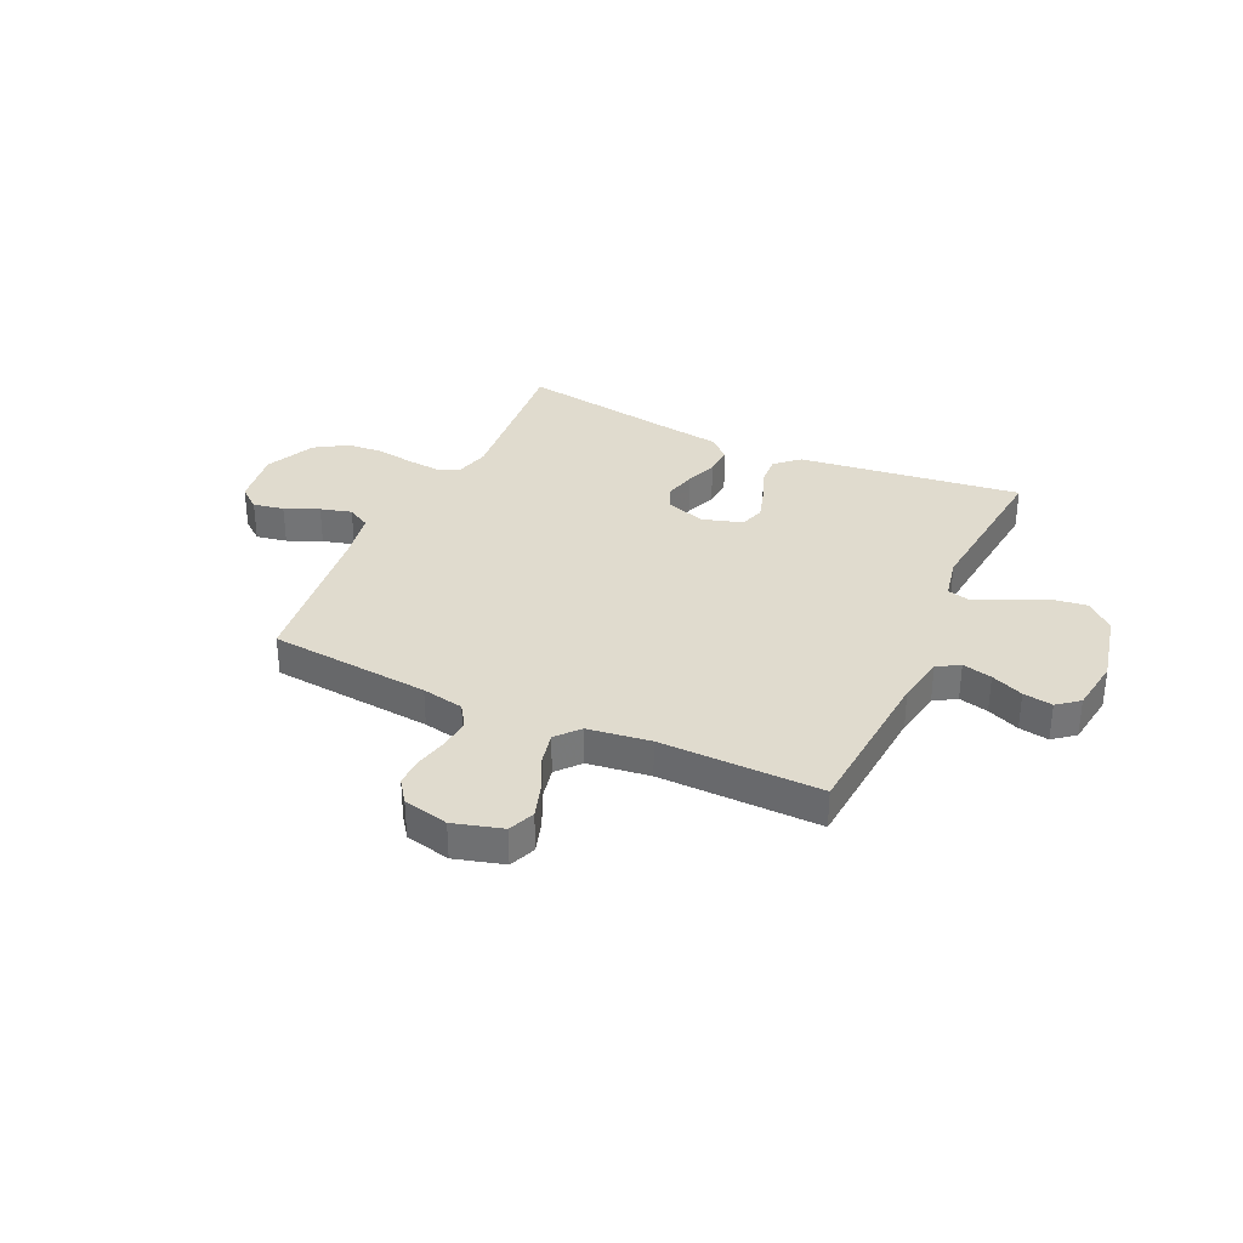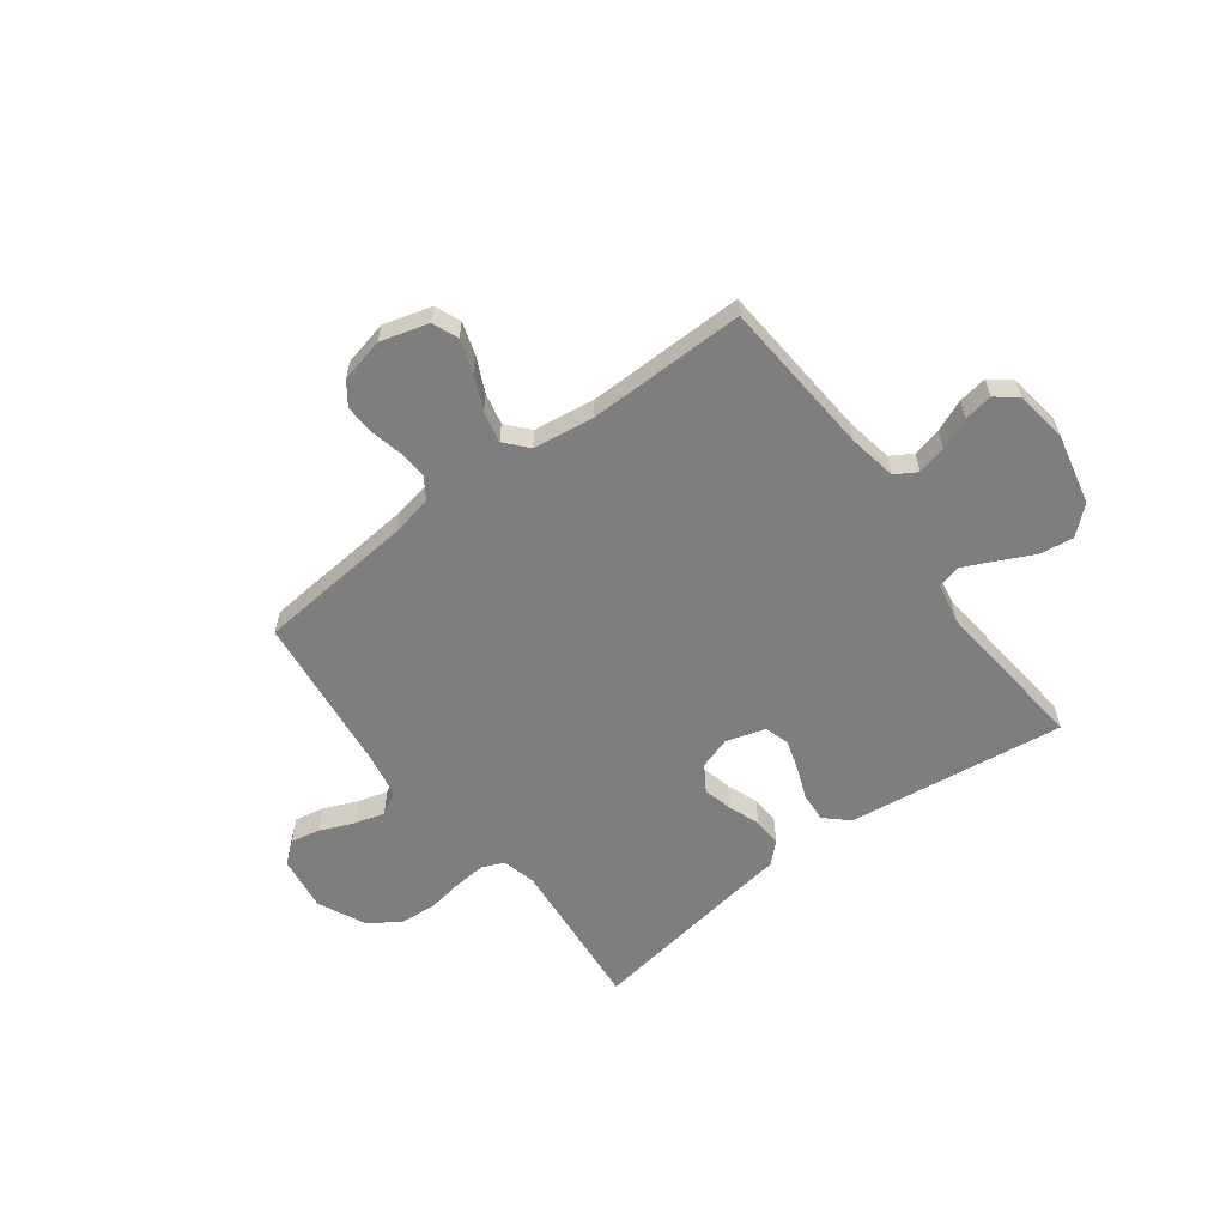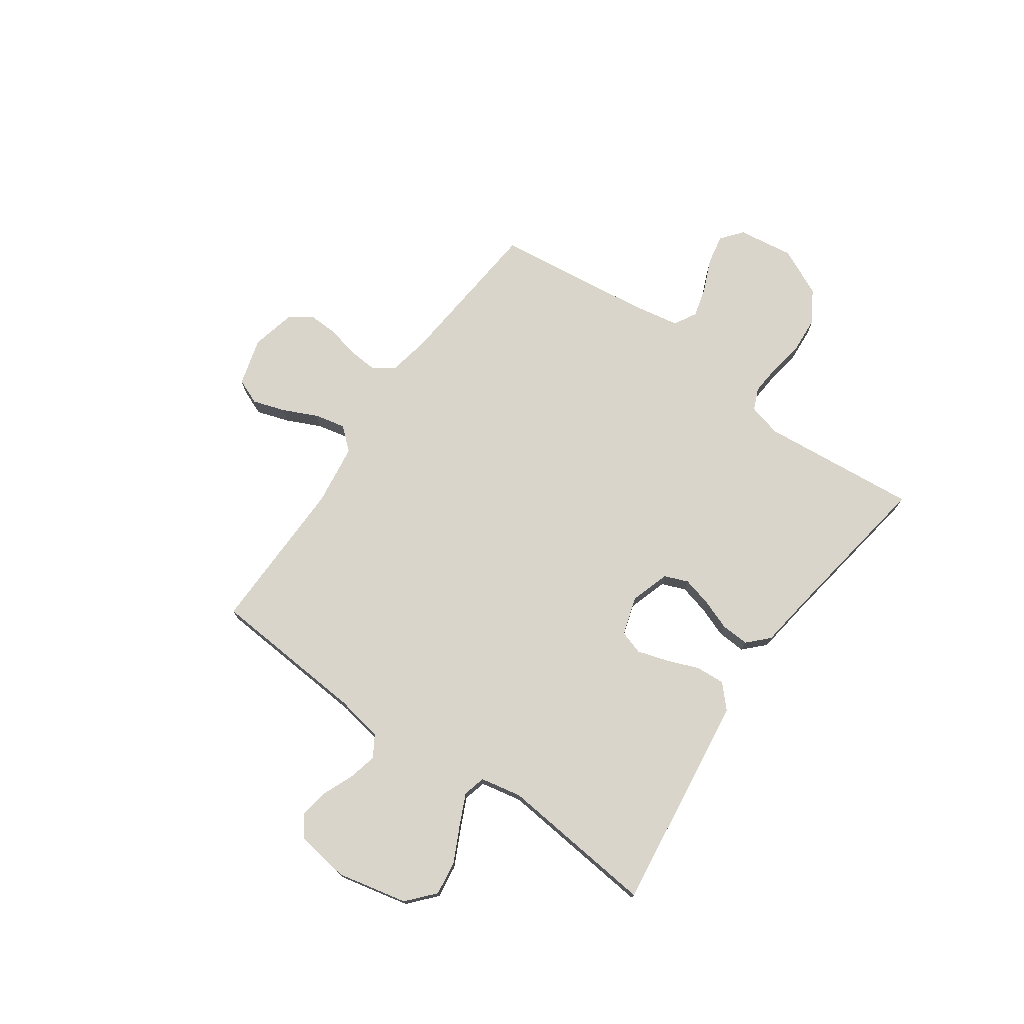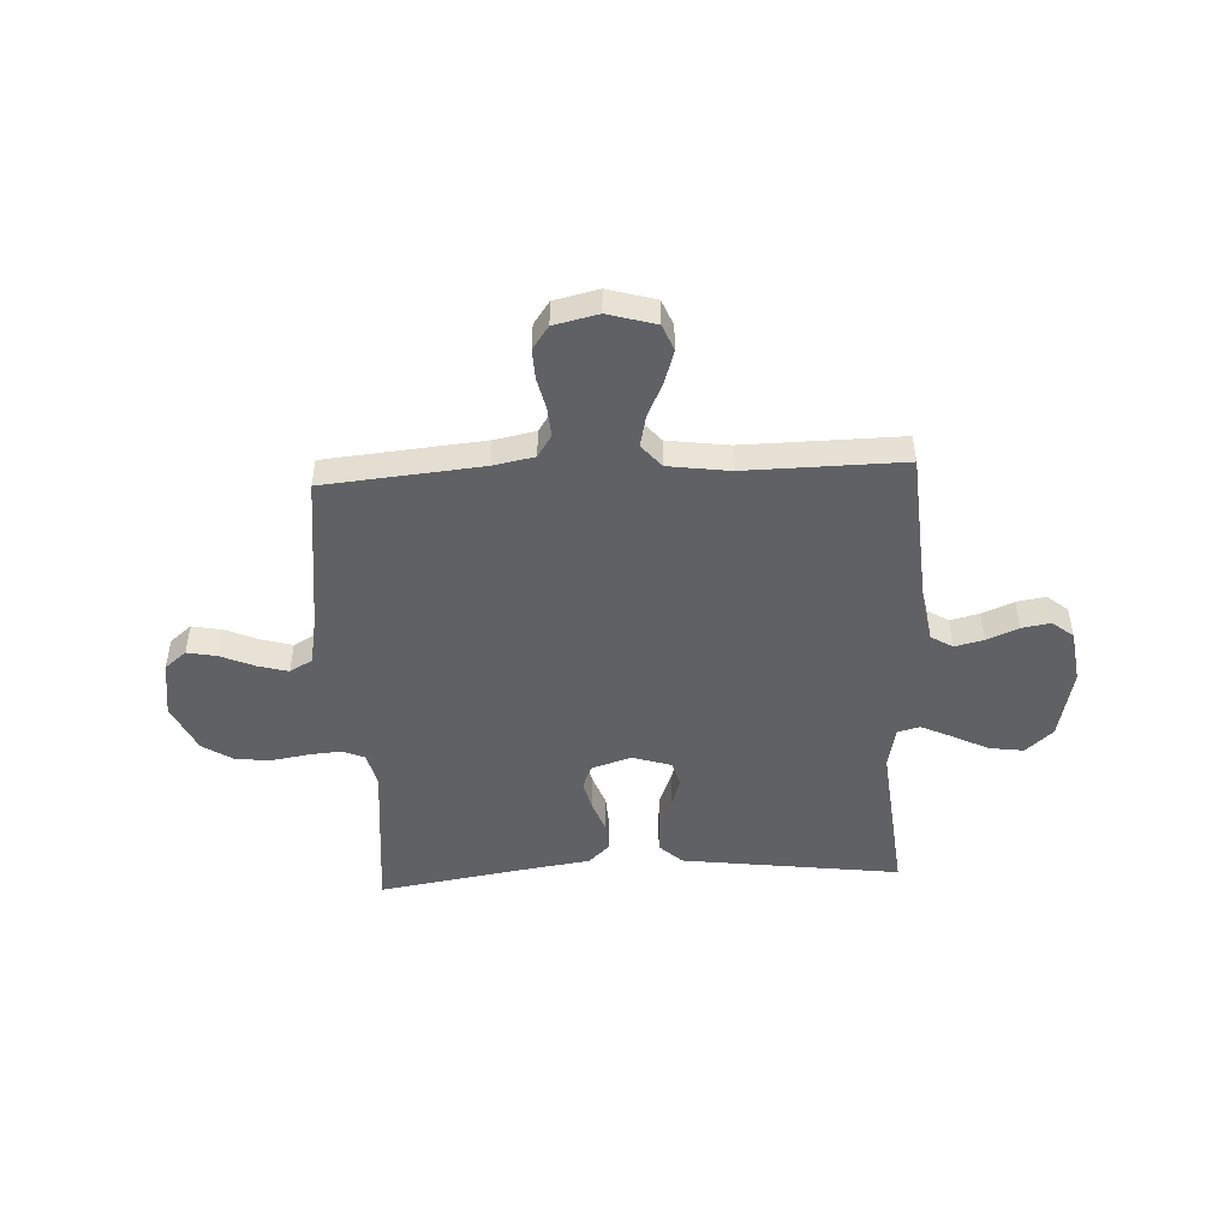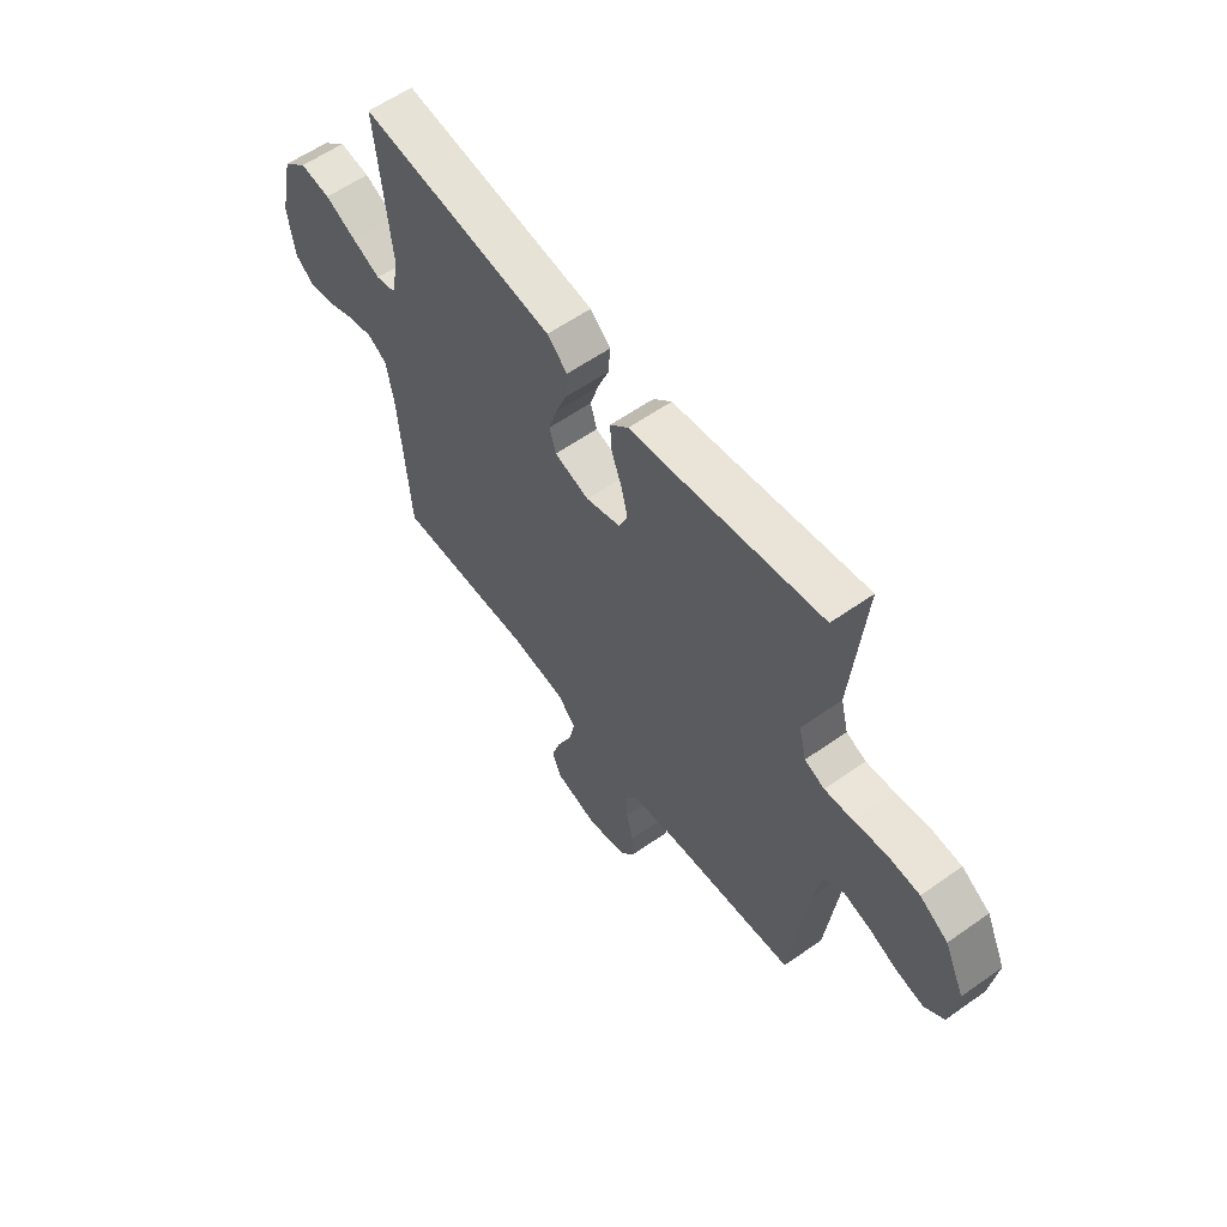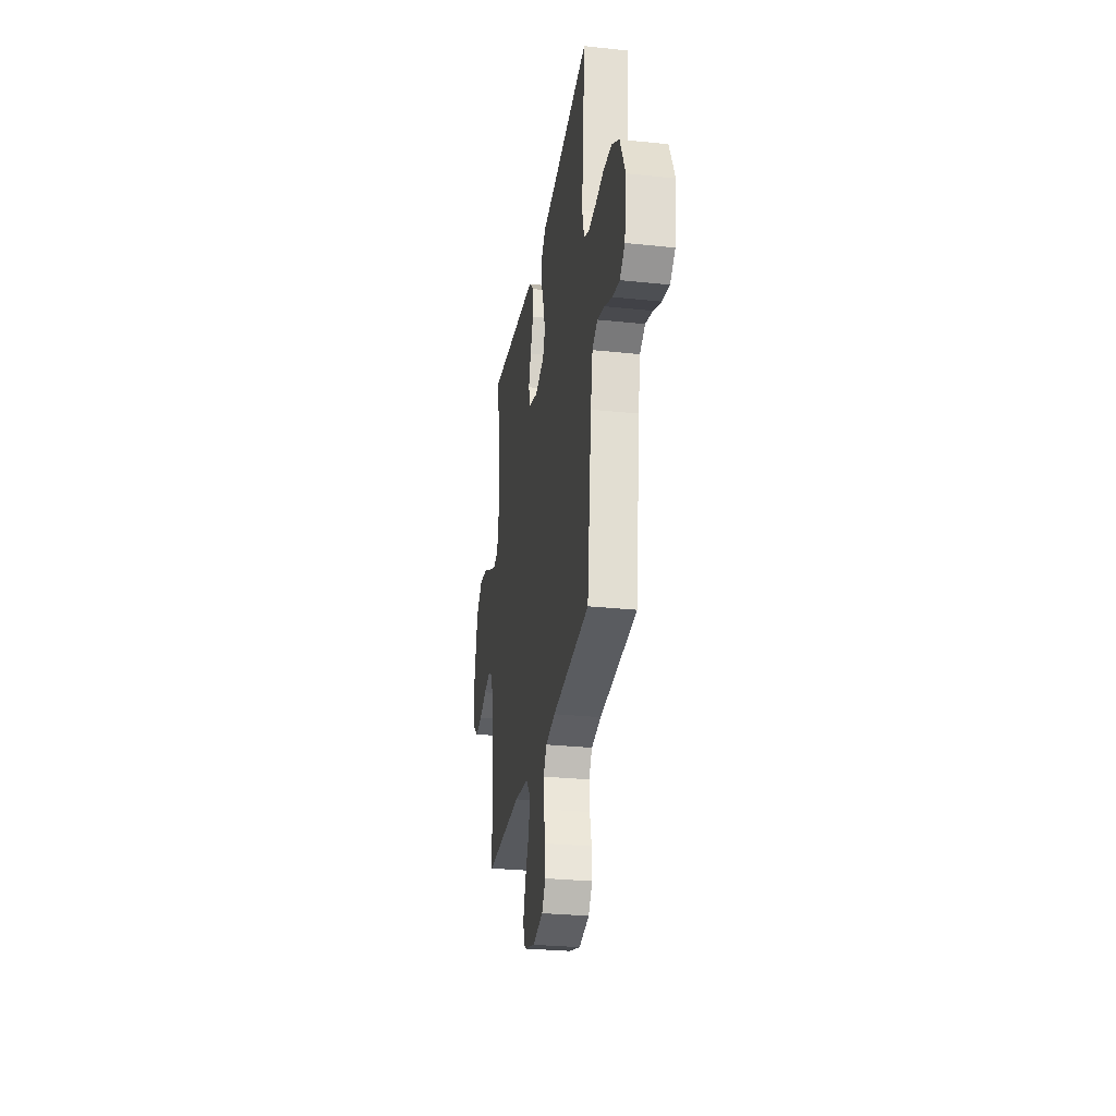
<metadata>
{"format":"obj","ext":"obj","renderer":"f3d","projection":"perspective","resolution":1024,"background":"white","views":[{"elev":33.7,"azim":-155.1,"up":"+Y"},{"elev":-59.4,"azim":-143.1,"up":"+Y"},{"elev":74.3,"azim":-54.8,"up":"+Y"},{"elev":-48.5,"azim":-177.1,"up":"+Y"},{"elev":58.7,"azim":53.9,"up":"+Z"},{"elev":-28.6,"azim":81.0,"up":"+Z"}]}
</metadata>
<code>
v -0.5 0.07 -0.5
v -0.522 0.07 -0.2
v -0.538 0.07 -0.11
v -0.579 0.07 -0.085
v -0.634 0.07 -0.098
v -0.694 0.07 -0.123
v -0.749 0.07 -0.132
v -0.789 0.07 -0.1
v -0.803 0.07 0
v -0.773 0.07 0.134
v -0.721 0.07 0.18
v -0.656 0.07 0.171
v -0.589 0.07 0.138
v -0.529 0.07 0.11
v -0.486 0.07 0.121
v -0.47 0.07 0.2
v -0.5 0.07 0.5
v -0.2 0.07 0.461
v -0.085 0.07 0.446
v -0.042 0.07 0.406
v -0.046 0.07 0.35
v -0.07 0.07 0.289
v -0.088 0.07 0.231
v -0.074 0.07 0.185
v 0 0.07 0.162
v 0.075 0.07 0.186
v 0.093 0.07 0.231
v 0.079 0.07 0.287
v 0.057 0.07 0.346
v 0.054 0.07 0.4
v 0.093 0.07 0.438
v 0.2 0.07 0.453
v 0.5 0.07 0.5
v 0.472 0.07 0.2
v 0.488 0.07 0.137
v 0.53 0.07 0.119
v 0.59 0.07 0.124
v 0.658 0.07 0.135
v 0.727 0.07 0.13
v 0.787 0.07 0.092
v 0.83 0.07 0
v 0.815 0.07 -0.106
v 0.774 0.07 -0.139
v 0.717 0.07 -0.128
v 0.654 0.07 -0.101
v 0.596 0.07 -0.085
v 0.553 0.07 -0.109
v 0.536 0.07 -0.2
v 0.5 0.07 -0.5
v 0.2 0.07 -0.527
v 0.122 0.07 -0.542
v 0.095 0.07 -0.583
v 0.099 0.07 -0.638
v 0.113 0.07 -0.699
v 0.115 0.07 -0.755
v 0.084 0.07 -0.798
v 0 0.07 -0.817
v -0.091 0.07 -0.791
v -0.111 0.07 -0.742
v -0.091 0.07 -0.68
v -0.06 0.07 -0.614
v -0.047 0.07 -0.555
v -0.084 0.07 -0.512
v -0.2 0.07 -0.496
v -0.5 0 -0.5
v -0.522 0 -0.2
v -0.538 0 -0.11
v -0.579 0 -0.085
v -0.634 0 -0.098
v -0.694 0 -0.123
v -0.749 0 -0.132
v -0.789 0 -0.1
v -0.803 0 0
v -0.773 0 0.134
v -0.721 0 0.18
v -0.656 0 0.171
v -0.589 0 0.138
v -0.529 0 0.11
v -0.486 0 0.121
v -0.47 0 0.2
v -0.5 0 0.5
v -0.2 0 0.461
v -0.085 0 0.446
v -0.042 0 0.406
v -0.046 0 0.35
v -0.07 0 0.289
v -0.088 0 0.231
v -0.074 0 0.185
v 0 0 0.162
v 0.075 0 0.186
v 0.093 0 0.231
v 0.079 0 0.287
v 0.057 0 0.346
v 0.054 0 0.4
v 0.093 0 0.438
v 0.2 0 0.453
v 0.5 0 0.5
v 0.472 0 0.2
v 0.488 0 0.137
v 0.53 0 0.119
v 0.59 0 0.124
v 0.658 0 0.135
v 0.727 0 0.13
v 0.787 0 0.092
v 0.83 0 0
v 0.815 0 -0.106
v 0.774 0 -0.139
v 0.717 0 -0.128
v 0.654 0 -0.101
v 0.596 0 -0.085
v 0.553 0 -0.109
v 0.536 0 -0.2
v 0.5 0 -0.5
v 0.2 0 -0.527
v 0.122 0 -0.542
v 0.095 0 -0.583
v 0.099 0 -0.638
v 0.113 0 -0.699
v 0.115 0 -0.755
v 0.084 0 -0.798
v 0 0 -0.817
v -0.091 0 -0.791
v -0.111 0 -0.742
v -0.091 0 -0.68
v -0.06 0 -0.614
v -0.047 0 -0.555
v -0.084 0 -0.512
v -0.2 0 -0.496
f 59 60 61
f 58 59 61
f 57 58 61
f 56 57 61
f 55 56 61
f 54 55 61
f 53 54 61
f 52 53 61 62
f 51 52 62 63
f 48 49 50
f 50 51 63
f 48 50 63
f 47 48 63
f 43 44 45
f 42 43 45
f 41 42 45
f 40 41 45
f 39 40 45
f 38 39 45
f 37 38 45
f 36 37 45 46
f 35 36 46 47
f 32 33 34
f 32 34 35
f 31 32 35
f 30 31 35
f 29 30 35
f 28 29 35
f 27 28 35 47
f 20 21 22
f 19 20 22
f 18 19 22
f 17 18 22
f 16 17 22
f 15 16 22 23
f 11 12 13
f 10 11 13
f 9 10 13
f 8 9 13
f 7 8 13
f 6 7 13
f 5 6 13
f 4 5 13 14
f 3 4 14 15
f 64 1 2
f 15 23 24
f 3 15 24
f 2 3 24
f 64 2 24
f 26 27 47 63
f 63 64 24 25
f 25 26 63
f 125 124 123
f 125 123 122
f 125 122 121
f 125 121 120
f 125 120 119
f 125 119 118
f 125 118 117
f 126 125 117 116
f 127 126 116 115
f 114 113 112
f 127 115 114
f 127 114 112
f 127 112 111
f 109 108 107
f 109 107 106
f 109 106 105
f 109 105 104
f 109 104 103
f 109 103 102
f 109 102 101
f 110 109 101 100
f 111 110 100 99
f 98 97 96
f 99 98 96
f 99 96 95
f 99 95 94
f 99 94 93
f 99 93 92
f 111 99 92 91
f 86 85 84
f 86 84 83
f 86 83 82
f 86 82 81
f 86 81 80
f 87 86 80 79
f 77 76 75
f 77 75 74
f 77 74 73
f 77 73 72
f 77 72 71
f 77 71 70
f 77 70 69
f 78 77 69 68
f 79 78 68 67
f 66 65 128
f 88 87 79
f 88 79 67
f 88 67 66
f 88 66 128
f 127 111 91 90
f 89 88 128 127
f 127 90 89
f 1 65 66 2
f 2 66 67 3
f 3 67 68 4
f 4 68 69 5
f 5 69 70 6
f 6 70 71 7
f 7 71 72 8
f 8 72 73 9
f 9 73 74 10
f 10 74 75 11
f 11 75 76 12
f 12 76 77 13
f 13 77 78 14
f 14 78 79 15
f 15 79 80 16
f 16 80 81 17
f 17 81 82 18
f 18 82 83 19
f 19 83 84 20
f 20 84 85 21
f 21 85 86 22
f 22 86 87 23
f 23 87 88 24
f 24 88 89 25
f 25 89 90 26
f 26 90 91 27
f 27 91 92 28
f 28 92 93 29
f 29 93 94 30
f 30 94 95 31
f 31 95 96 32
f 32 96 97 33
f 33 97 98 34
f 34 98 99 35
f 35 99 100 36
f 36 100 101 37
f 37 101 102 38
f 38 102 103 39
f 39 103 104 40
f 40 104 105 41
f 41 105 106 42
f 42 106 107 43
f 43 107 108 44
f 44 108 109 45
f 45 109 110 46
f 46 110 111 47
f 47 111 112 48
f 48 112 113 49
f 49 113 114 50
f 50 114 115 51
f 51 115 116 52
f 52 116 117 53
f 53 117 118 54
f 54 118 119 55
f 55 119 120 56
f 56 120 121 57
f 57 121 122 58
f 58 122 123 59
f 59 123 124 60
f 60 124 125 61
f 61 125 126 62
f 62 126 127 63
f 63 127 128 64
f 64 128 65 1

</code>
